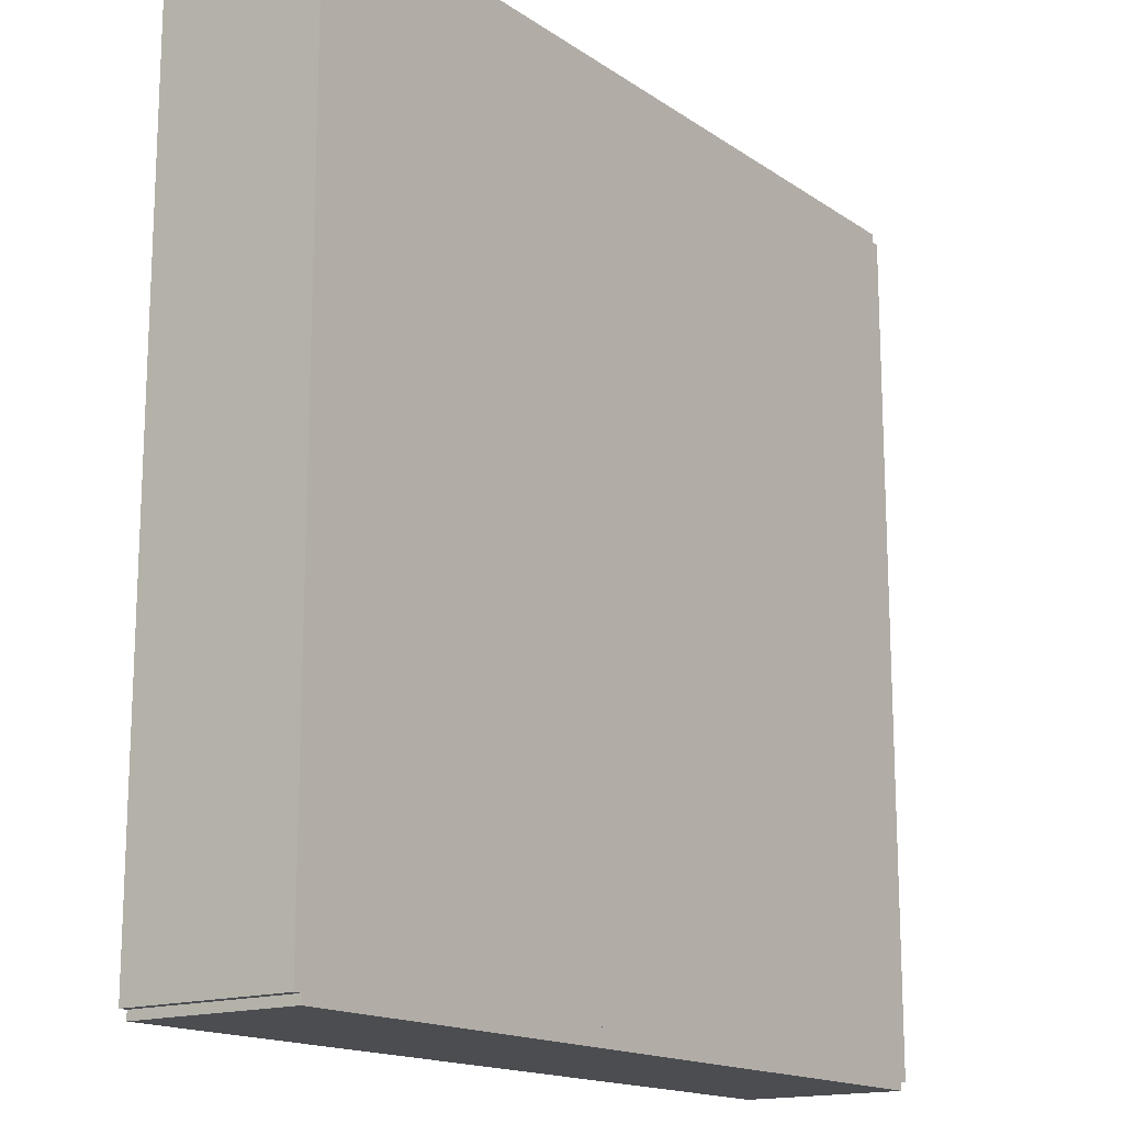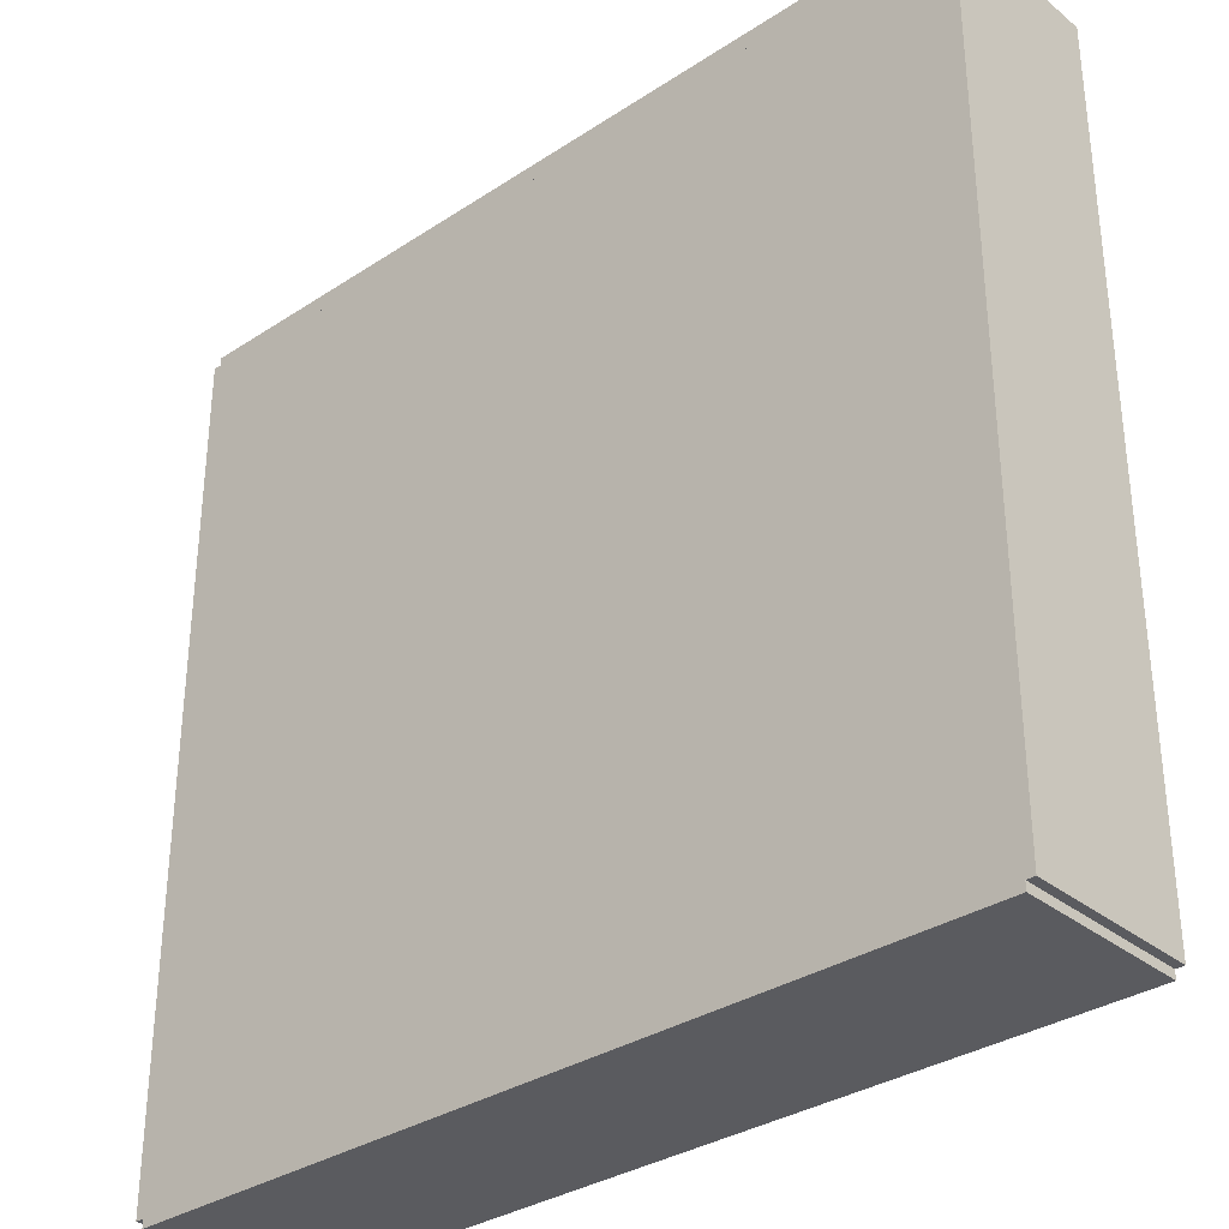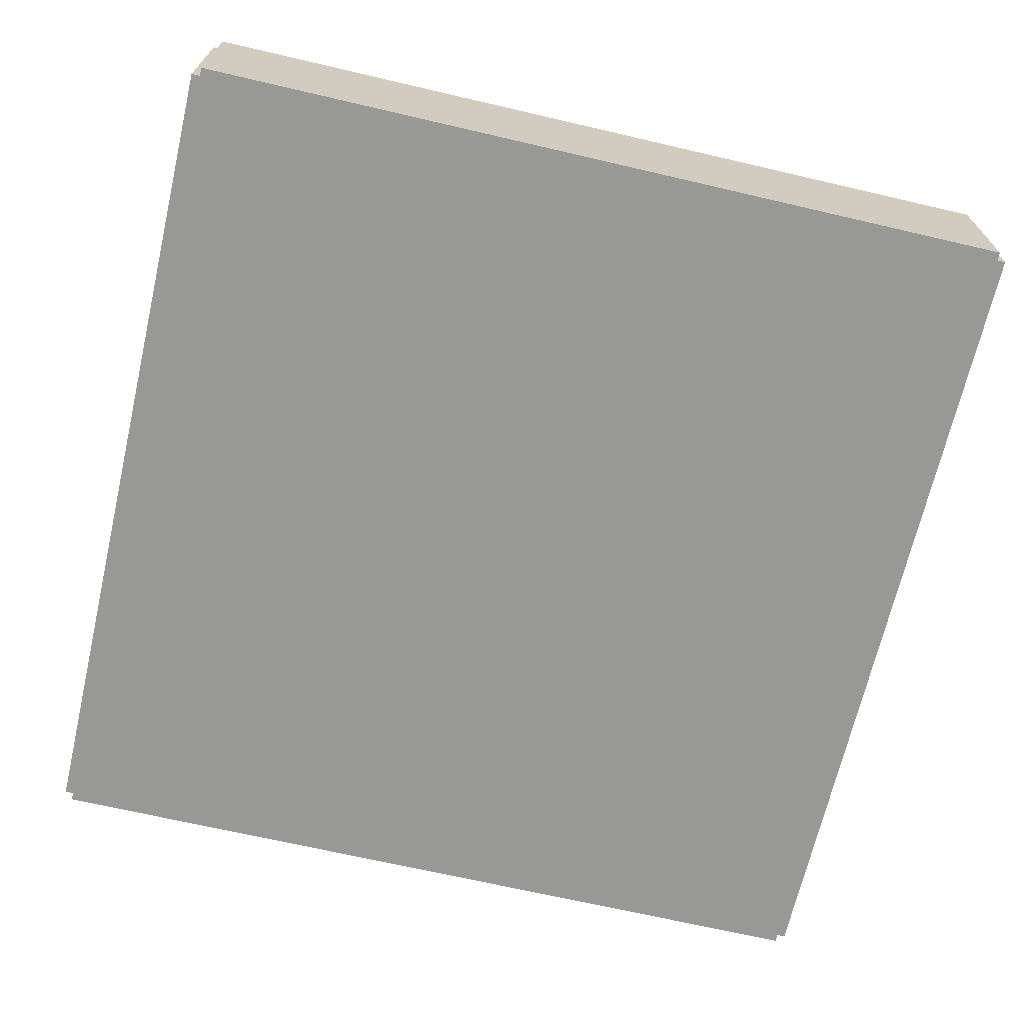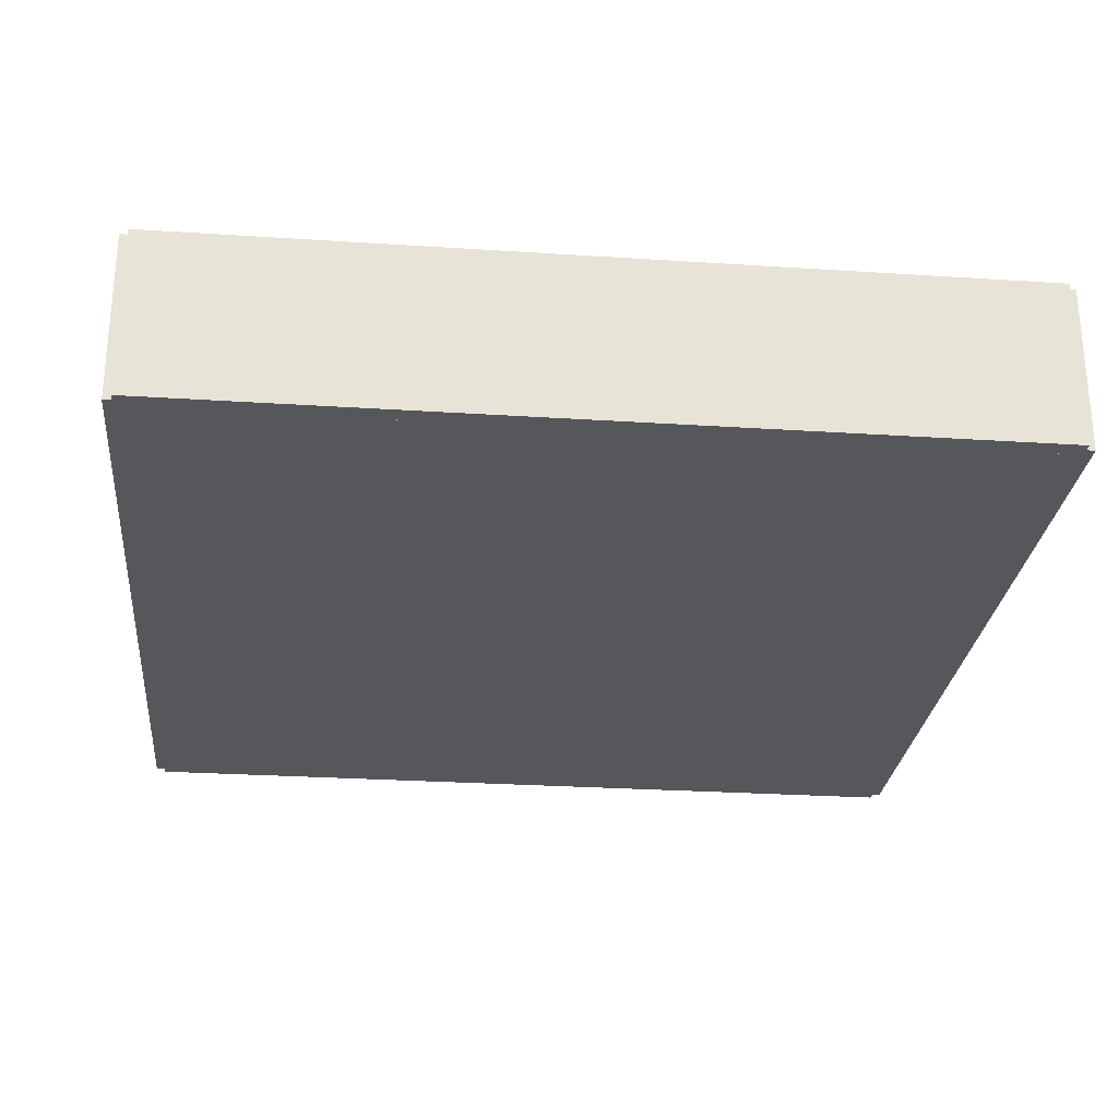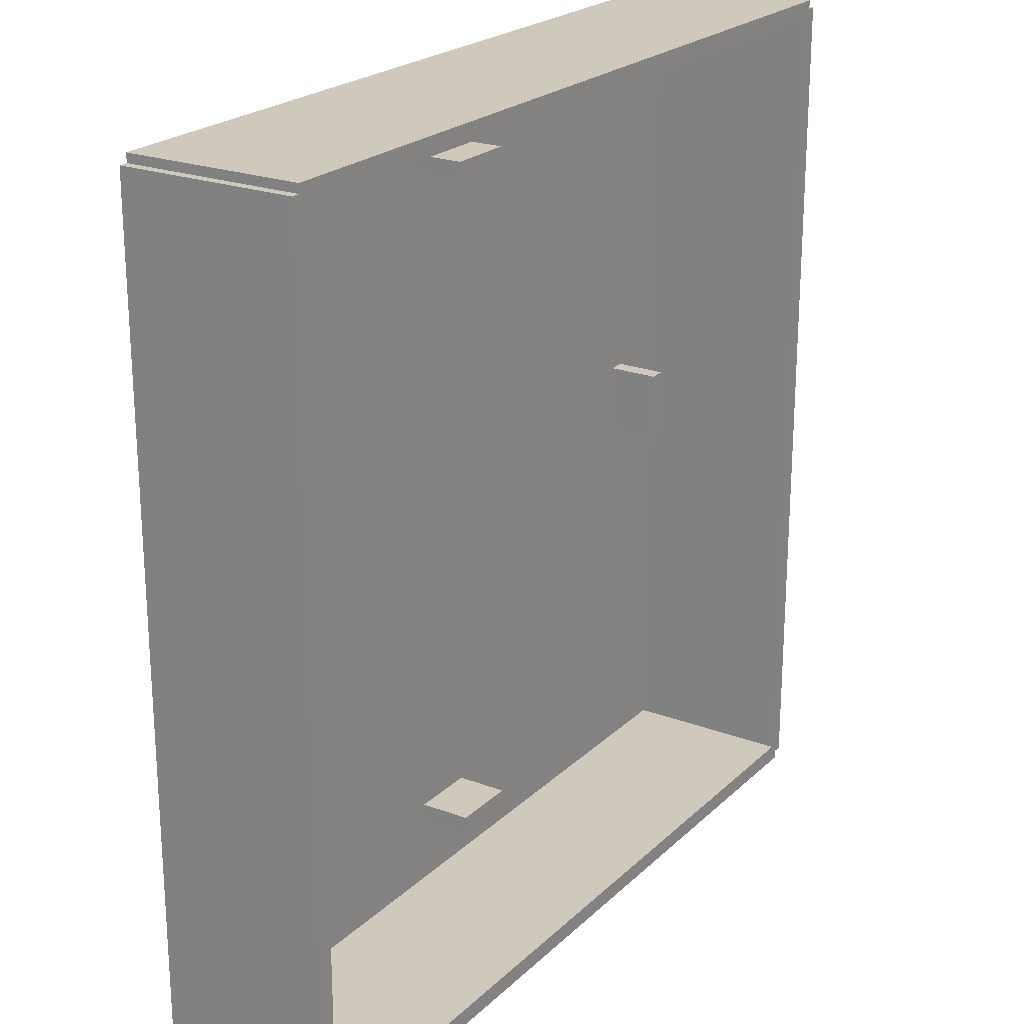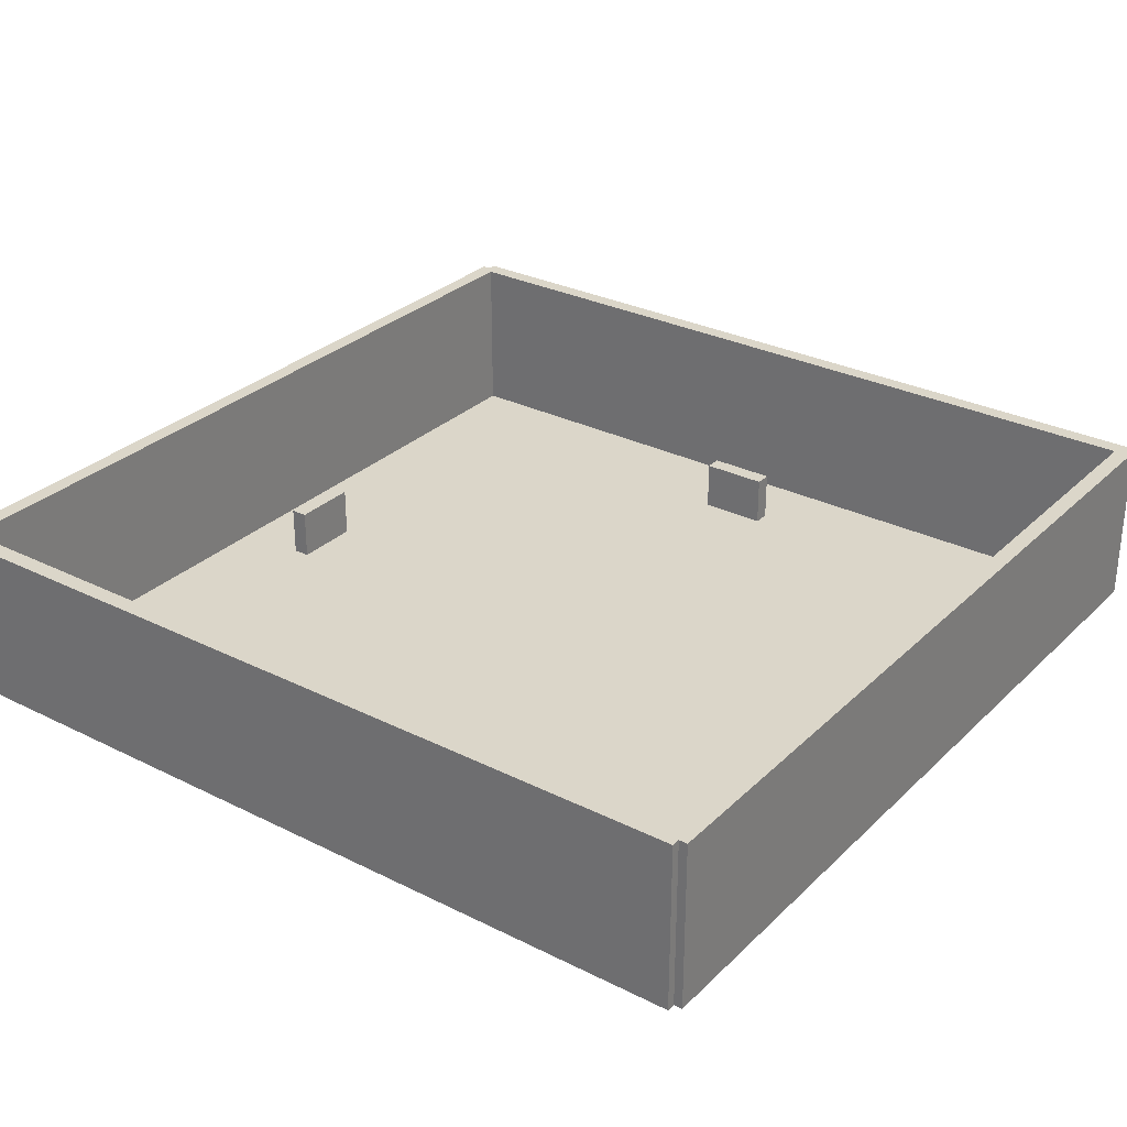
<metadata>
{"format":"obj","ext":"obj","renderer":"f3d","projection":"perspective","resolution":1024,"background":"white","views":[{"elev":-15.9,"azim":-53.9,"up":"+Z"},{"elev":-33.0,"azim":42.1,"up":"+Z"},{"elev":-68.5,"azim":-13.1,"up":"+Y"},{"elev":-26.9,"azim":84.2,"up":"+Y"},{"elev":22.5,"azim":122.9,"up":"+Z"},{"elev":29.7,"azim":126.2,"up":"+Y"}]}
</metadata>
<code>
o 1.001_平面.001
v -25 0 25
v 25 0 25
v -25 0 -25
v 25 0 -25
f 1 2 4 3
o 1.002_立方体.006
v 24.5 0 -25
v 24.5 10 -25
v 24.5 0 25
v 24.5 10 25
v 25.5 0 -25
v 25.5 10 -25
v 25.5 0 25
v 25.5 10 25
f 5 7 8 6
f 7 11 12 8
f 11 9 10 12
f 9 5 6 10
f 7 5 9 11
f 12 10 6 8
o 1.003_立方体.007
v -25.5 0 -25
v -25.5 10 -25
v -25.5 0 25
v -25.5 10 25
v -24.5 0 -25
v -24.5 10 -25
v -24.5 0 25
v -24.5 10 25
f 13 15 16 14
f 15 19 20 16
f 19 17 18 20
f 17 13 14 18
f 15 13 17 19
f 20 18 14 16
o 1.004_立方体.008
v 25 0 -25.5
v 25 10 -25.5
v -25 0 -25.5
v -25 10 -25.5
v 25 0 -24.5
v 25 10 -24.5
v -25 0 -24.5
v -25 10 -24.5
f 21 23 24 22
f 23 27 28 24
f 27 25 26 28
f 25 21 22 26
f 23 21 25 27
f 28 26 22 24
o 1.005_立方体.009
v 25 0 24.5
v 25 10 24.5
v -25 0 24.5
v -25 10 24.5
v 25 0 25.5
v 25 10 25.5
v -25 0 25.5
v -25 10 25.5
f 29 31 32 30
f 31 35 36 32
f 35 33 34 36
f 33 29 30 34
f 31 29 33 35
f 36 34 30 32
o 1.006_立方体.010
v -2 0 -19.5
v -2 3 -19.5
v -2 0 -20.5
v -2 3 -20.5
v 2 0 -19.5
v 2 3 -19.5
v 2 0 -20.5
v 2 3 -20.5
f 37 38 40 39
f 39 40 44 43
f 43 44 42 41
f 41 42 38 37
f 39 43 41 37
f 44 40 38 42
o 1.007_立方体.011
v -2 0 20.5
v -2 3 20.5
v -2 0 19.5
v -2 3 19.5
v 2 0 20.5
v 2 3 20.5
v 2 0 19.5
v 2 3 19.5
f 45 46 48 47
f 47 48 52 51
f 51 52 50 49
f 49 50 46 45
f 47 51 49 45
f 52 48 46 50
o 1.008_立方体.012
v 20.5 0 2
v 20.5 3 2
v 19.5 0 2
v 19.5 3 2
v 20.5 0 -2
v 20.5 3 -2
v 19.5 0 -2
v 19.5 3 -2
f 53 54 56 55
f 55 56 60 59
f 59 60 58 57
f 57 58 54 53
f 55 59 57 53
f 60 56 54 58
o 1_立方体.013
v -19.5 0 2
v -19.5 3 2
v -20.5 0 2
v -20.5 3 2
v -19.5 0 -2
v -19.5 3 -2
v -20.5 0 -2
v -20.5 3 -2
f 61 62 64 63
f 63 64 68 67
f 67 68 66 65
f 65 66 62 61
f 63 67 65 61
f 68 64 62 66

</code>
